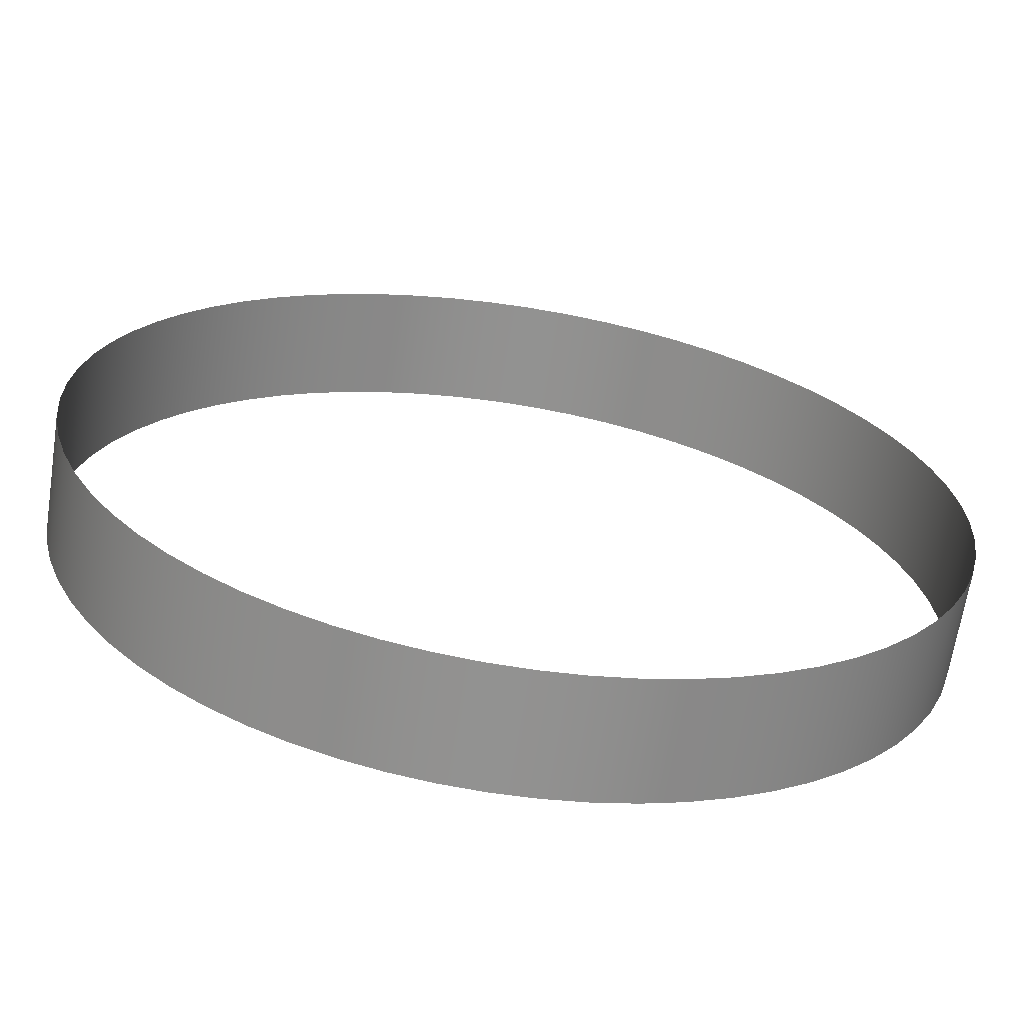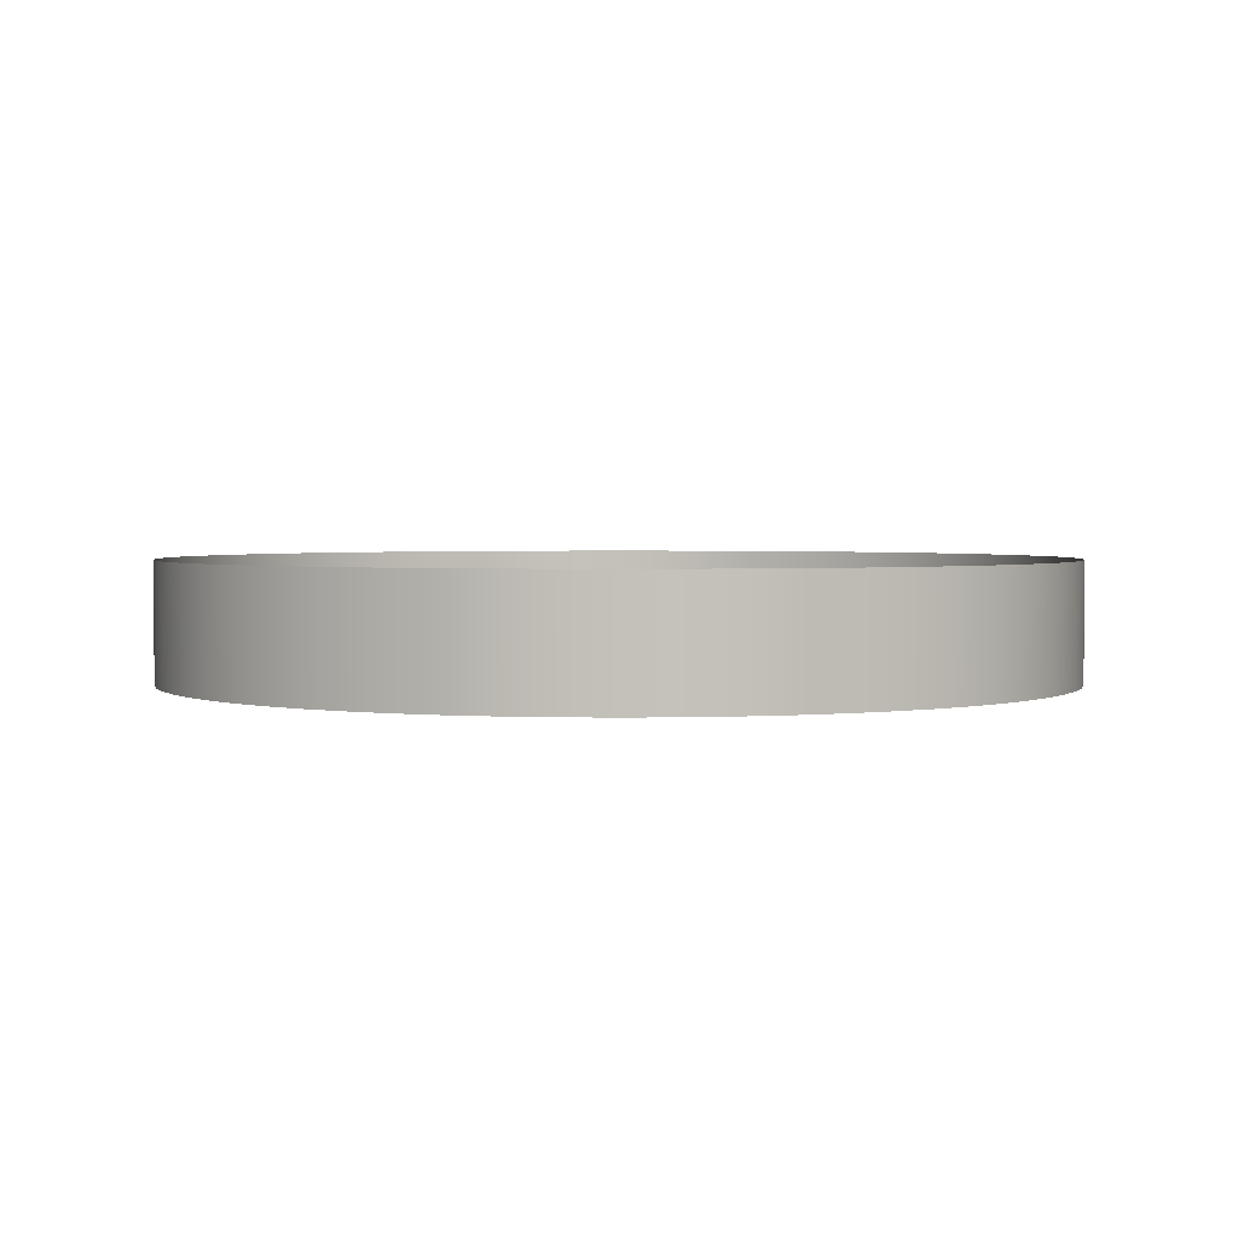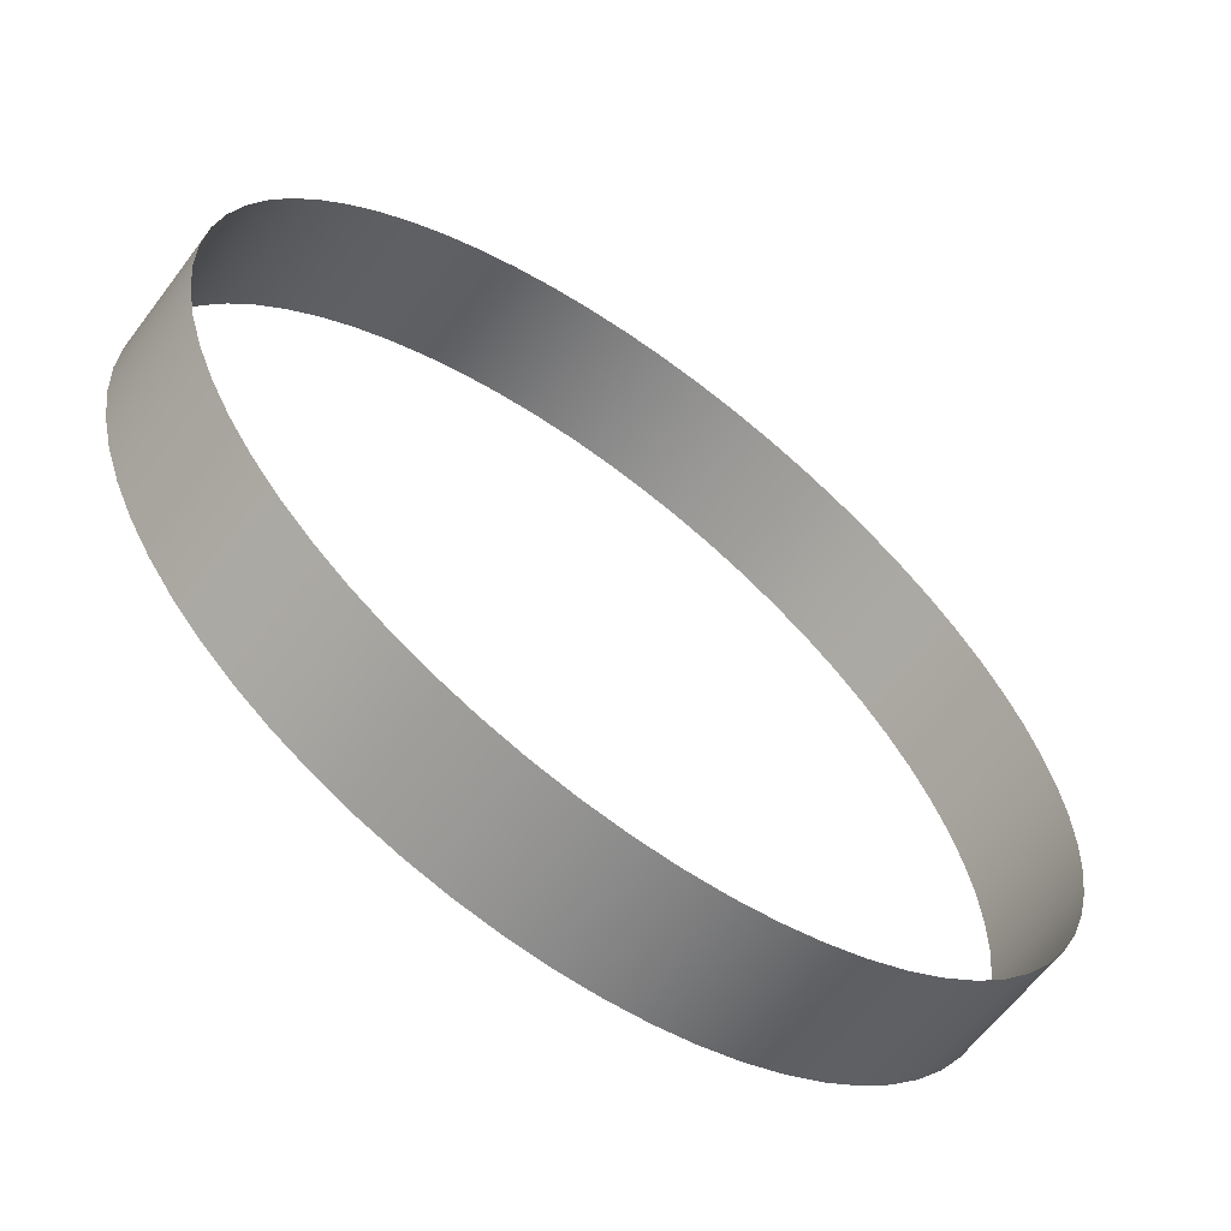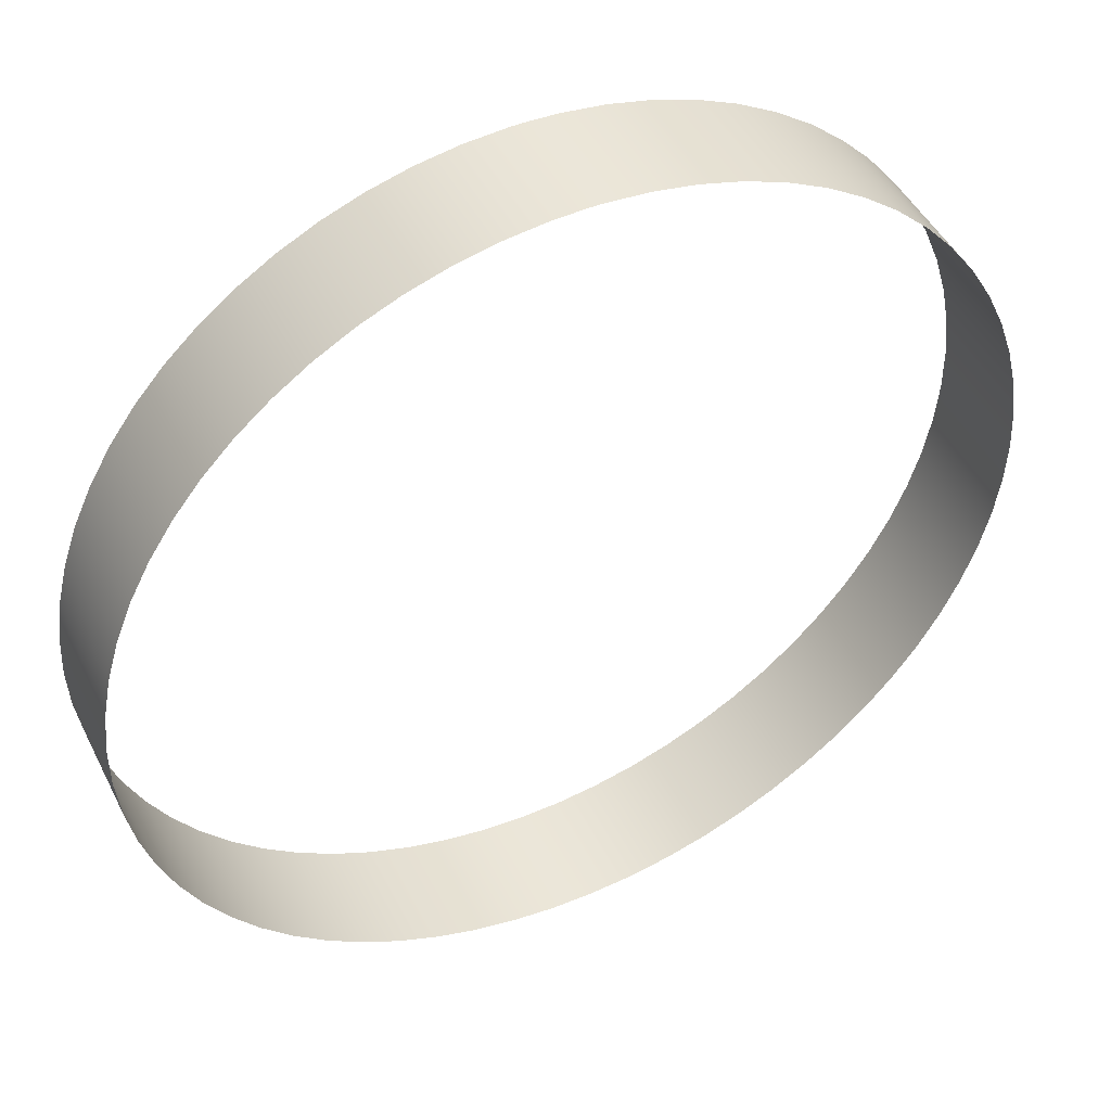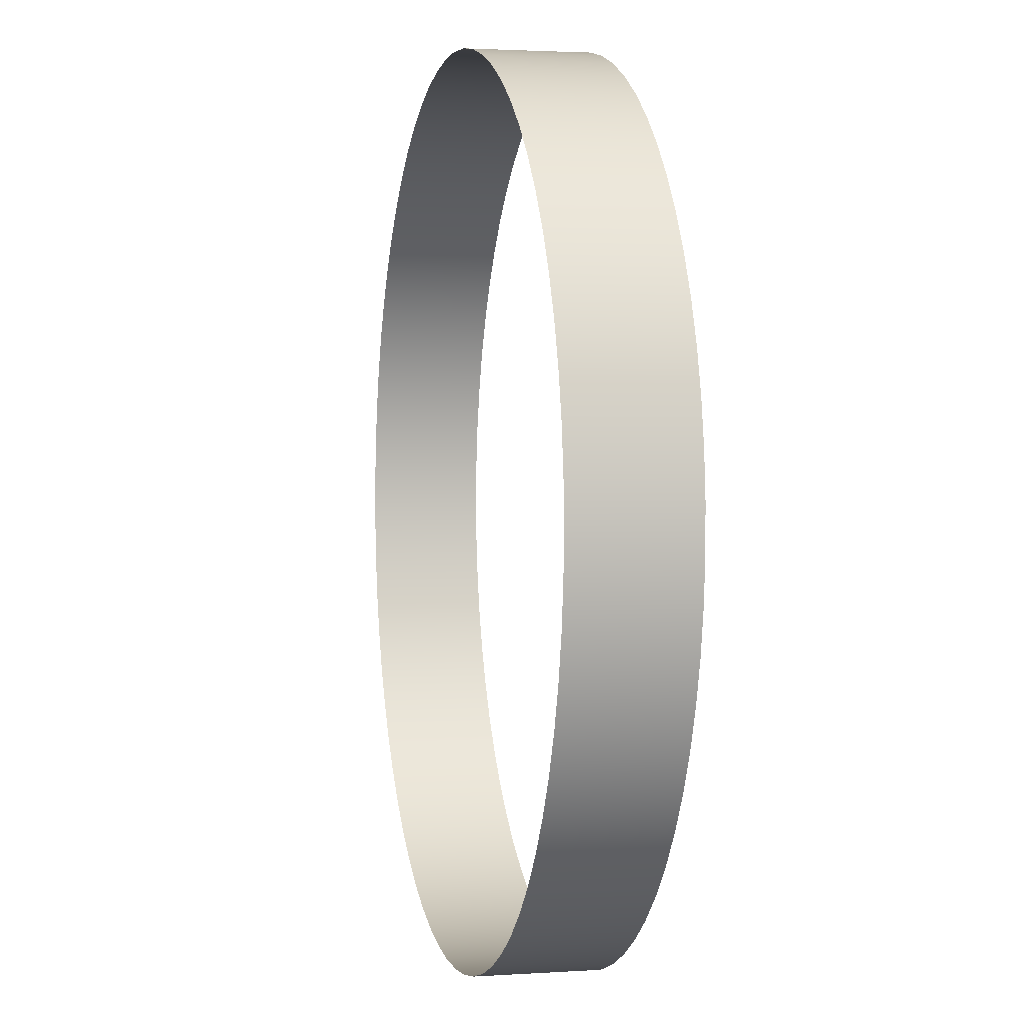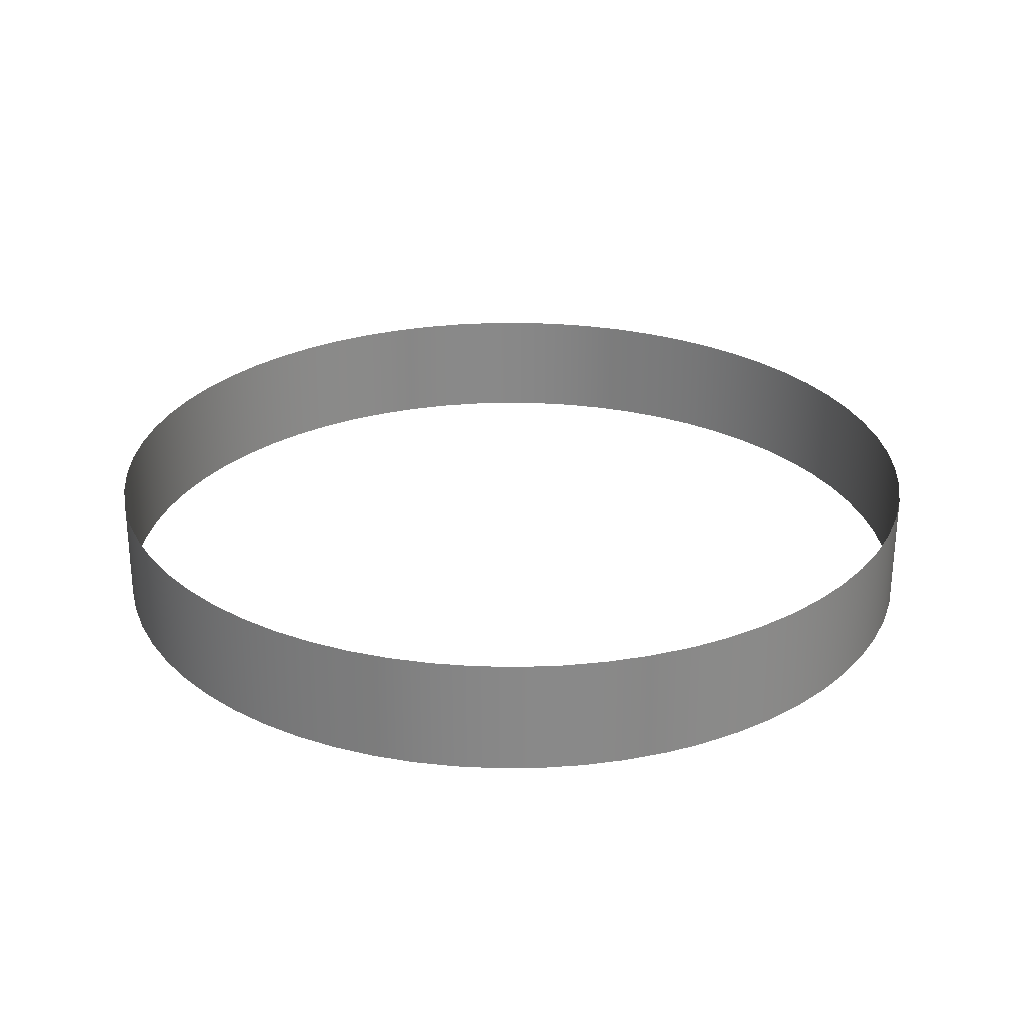
<metadata>
{"format":"obj","ext":"obj","renderer":"f3d","projection":"perspective","resolution":1024,"background":"white","views":[{"elev":-66.2,"azim":-8.9,"up":"+Z"},{"elev":2.5,"azim":153.7,"up":"+Y"},{"elev":-62.3,"azim":143.3,"up":"+Z"},{"elev":46.5,"azim":-25.8,"up":"+Z"},{"elev":1.7,"azim":-102.9,"up":"+Z"},{"elev":27.2,"azim":-24.5,"up":"+Y"}]}
</metadata>
<code>
v 0.003622 0.09645 0.04987
v 0.008087 0.09645 0.04933
v 0.008418 0.09645 0.04929
v 0.01314 0.09645 0.04824
v 0.01337 0.09645 0.04817
v 0.01849 0.09645 0.04642
v 0.01773 0.09645 0.04675
v 0.0234 0.09645 0.04413
v 0.02216 0.09645 0.04482
v 0.02803 0.09645 0.04134
v 0.02638 0.09645 0.04247
v 0.03036 0.09645 0.03973
v 0.03233 0.09645 0.03806
v 0.03233 0.09645 0.03806
v 0.03405 0.09645 0.03661
v 0.03626 0.09645 0.03435
v 0.03742 0.09645 0.03316
v 0.03977 0.09645 0.03023
v 0.04045 0.09645 0.02939
v 0.04283 0.09645 0.02577
v 0.0431 0.09645 0.02535
v 0.04534 0.09645 0.02107
v 0.04537 0.09645 0.02099
v 0.04736 0.09645 0.01596
v 0.04717 0.09645 0.01659
v 0.04879 0.09645 0.01074
v 0.04855 0.09645 0.01197
v 0.04965 0.09645 0.005401
v 0.04947 0.09645 0.007224
v 0.04994 0.09645 0.002416
v 0.04994 0.09645 -0
v 0.04994 0.09645 -0.002416
v 0.04965 0.09645 -0.005401
v 0.04947 0.09645 -0.007224
v 0.04879 0.09645 -0.01074
v 0.04855 0.09645 -0.01197
v 0.04736 0.09645 -0.01596
v 0.04717 0.09645 -0.01659
v 0.04537 0.09645 -0.02099
v 0.04534 0.09645 -0.02107
v 0.0431 0.09645 -0.02535
v 0.04283 0.09645 -0.02577
v 0.03977 0.09645 -0.03023
v 0.04045 0.09645 -0.02939
v 0.03626 0.09645 -0.03435
v 0.03742 0.09645 -0.03316
v 0.03233 0.09645 -0.03806
v 0.03233 0.09645 -0.03806
v 0.03405 0.09645 -0.03661
v 0.03036 0.09645 -0.03973
v 0.02803 0.09645 -0.04134
v 0.02638 0.09645 -0.04247
v 0.0234 0.09645 -0.04413
v 0.02216 0.09645 -0.04482
v 0.01849 0.09645 -0.04642
v 0.01773 0.09645 -0.04675
v 0.01337 0.09645 -0.04817
v 0.01314 0.09645 -0.04824
v 0.008418 0.09645 -0.04929
v 0.008087 0.09645 -0.04933
v 0.002706 0.09645 -0.04989
v 0.003622 0.09645 -0.04987
v -0.002703 0.09645 -0.04988
v -0.001208 0.09645 -0.04999
v -0.008079 0.09645 -0.04929
v -0.006027 0.09645 -0.04963
v -0.01079 0.09645 -0.04882
v -0.01336 0.09645 -0.04812
v -0.01545 0.09645 -0.04755
v -0.01849 0.09645 -0.0464
v -0.01997 0.09645 -0.04584
v -0.0234 0.09645 -0.04414
v -0.0243 0.09645 -0.0437
v -0.02805 0.09645 -0.04137
v -0.0284 0.09645 -0.04115
v -0.03224 0.09645 -0.03822
v -0.03236 0.09645 -0.0381
v -0.03628 0.09645 -0.03436
v -0.03578 0.09645 -0.03493
v -0.03977 0.09645 -0.03023
v -0.03898 0.09645 -0.03131
v -0.04279 0.09645 -0.02575
v -0.04182 0.09645 -0.0274
v -0.04427 0.09645 -0.02324
v -0.04533 0.09645 -0.02097
v -0.04631 0.09645 -0.01886
v -0.04733 0.09645 -0.01595
v -0.04791 0.09645 -0.0143
v -0.04879 0.09645 -0.01074
v -0.04907 0.09645 -0.009606
v -0.04968 0.09645 -0.005402
v -0.04977 0.09645 -0.004826
v -0.05 0.09645 -0
v -0.04977 0.09645 0.004826
v -0.04968 0.09645 0.005402
v -0.04879 0.09645 0.01074
v -0.04907 0.09645 0.009606
v -0.04733 0.09645 0.01595
v -0.04791 0.09645 0.0143
v -0.04533 0.09645 0.02097
v -0.04631 0.09645 0.01886
v -0.04427 0.09645 0.02324
v -0.04279 0.09645 0.02575
v -0.04182 0.09645 0.0274
v -0.03977 0.09645 0.03023
v -0.03898 0.09645 0.03131
v -0.03628 0.09645 0.03436
v -0.03578 0.09645 0.03493
v -0.03236 0.09645 0.0381
v -0.03224 0.09645 0.03822
v -0.0284 0.09645 0.04115
v -0.02805 0.09645 0.04137
v -0.0234 0.09645 0.04414
v -0.0243 0.09645 0.0437
v -0.01849 0.09645 0.0464
v -0.01997 0.09645 0.04584
v -0.01336 0.09645 0.04812
v -0.01545 0.09645 0.04755
v -0.01079 0.09645 0.04882
v -0.008079 0.09645 0.04929
v -0.006027 0.09645 0.04963
v -0.002703 0.09645 0.04988
v 0.002706 0.09645 0.0499
v -0.001208 0.09645 0.04999
v 0 0.09645 0.05
v 0.04977 0.08315 -0.004826
v 0.05 0.08315 -0
v 0.04907 0.08315 -0.009606
v 0.04968 0.08315 -0.005402
v 0.04879 0.08315 -0.01074
v 0.04791 0.08315 -0.0143
v 0.04733 0.08315 -0.01595
v 0.04631 0.08315 -0.01886
v 0.04533 0.08315 -0.02097
v 0.04427 0.08315 -0.02324
v 0.04279 0.08315 -0.02575
v 0.04182 0.08315 -0.0274
v 0.03977 0.08315 -0.03023
v 0.03898 0.08315 -0.03131
v 0.03628 0.08315 -0.03436
v 0.03578 0.08315 -0.03493
v 0.03236 0.08315 -0.0381
v 0.0284 0.08315 -0.04115
v 0.03224 0.08315 -0.03822
v 0.02805 0.08315 -0.04137
v 0.0243 0.08315 -0.0437
v 0.0234 0.08315 -0.04414
v 0.01997 0.08315 -0.04584
v 0.01849 0.08315 -0.0464
v 0.01545 0.08315 -0.04755
v 0.01336 0.08315 -0.04812
v 0.01079 0.08315 -0.04882
v 0.008079 0.08315 -0.04929
v 0.006027 0.08315 -0.04963
v 0.002703 0.08315 -0.04988
v 0.001208 0.08315 -0.04999
v -0.002706 0.08315 -0.04989
v -0.003622 0.08315 -0.04987
v -0.008087 0.08315 -0.04933
v -0.008418 0.08315 -0.04929
v -0.01314 0.08315 -0.04824
v -0.01773 0.08315 -0.04675
v -0.01337 0.08315 -0.04817
v -0.01849 0.08315 -0.04642
v -0.02216 0.08315 -0.04482
v -0.0234 0.08315 -0.04413
v -0.02638 0.08315 -0.04247
v -0.02803 0.08315 -0.04134
v -0.03036 0.08315 -0.03973
v -0.03233 0.08315 -0.03806
v -0.03233 0.08315 -0.03806
v -0.03405 0.08315 -0.03661
v -0.03626 0.08315 -0.03435
v -0.03742 0.08315 -0.03316
v -0.03977 0.08315 -0.03023
v -0.04045 0.08315 -0.02939
v -0.04283 0.08315 -0.02577
v -0.0431 0.08315 -0.02535
v -0.04534 0.08315 -0.02107
v -0.04717 0.08315 -0.01659
v -0.04537 0.08315 -0.02099
v -0.04736 0.08315 -0.01596
v -0.04855 0.08315 -0.01197
v -0.04879 0.08315 -0.01074
v -0.04947 0.08315 -0.007224
v -0.04965 0.08315 -0.005401
v -0.04994 0.08315 -0.002416
v -0.04994 0.08315 0.002416
v -0.04965 0.08315 0.005401
v -0.04994 0.08315 -0
v -0.04947 0.08315 0.007224
v -0.04879 0.08315 0.01074
v -0.04855 0.08315 0.01197
v -0.04736 0.08315 0.01596
v -0.04717 0.08315 0.01659
v -0.04537 0.08315 0.02099
v -0.04534 0.08315 0.02107
v -0.0431 0.08315 0.02535
v -0.04045 0.08315 0.02939
v -0.04283 0.08315 0.02577
v -0.03977 0.08315 0.03023
v -0.03742 0.08315 0.03316
v -0.03626 0.08315 0.03435
v -0.03405 0.08315 0.03661
v -0.03233 0.08315 0.03806
v -0.03233 0.08315 0.03806
v -0.03036 0.08315 0.03973
v -0.02803 0.08315 0.04134
v -0.02638 0.08315 0.04247
v -0.0234 0.08315 0.04413
v -0.02216 0.08315 0.04482
v -0.01849 0.08315 0.04642
v -0.01773 0.08315 0.04675
v -0.01337 0.08315 0.04817
v -0.01314 0.08315 0.04824
v -0.008418 0.08315 0.04929
v -0.008087 0.08315 0.04933
v -0.003622 0.08315 0.04987
v -0.002706 0.08315 0.0499
v 0 0.08315 0.05
v 0.001208 0.08315 0.04999
v 0.002703 0.08315 0.04988
v 0.006027 0.08315 0.04963
v 0.008079 0.08315 0.04929
v 0.01079 0.08315 0.04882
v 0.01336 0.08315 0.04812
v 0.01545 0.08315 0.04755
v 0.01849 0.08315 0.0464
v 0.01997 0.08315 0.04584
v 0.0234 0.08315 0.04414
v 0.0243 0.08315 0.0437
v 0.02805 0.08315 0.04137
v 0.03224 0.08315 0.03822
v 0.0284 0.08315 0.04115
v 0.03236 0.08315 0.0381
v 0.03578 0.08315 0.03493
v 0.03628 0.08315 0.03436
v 0.03898 0.08315 0.03131
v 0.03977 0.08315 0.03023
v 0.04182 0.08315 0.0274
v 0.04279 0.08315 0.02575
v 0.04427 0.08315 0.02324
v 0.04533 0.08315 0.02097
v 0.04631 0.08315 0.01886
v 0.04733 0.08315 0.01595
v 0.04791 0.08315 0.0143
v 0.04879 0.08315 0.01074
v 0.04907 0.08315 0.009606
v 0.04968 0.08315 0.005402
v 0.04977 0.08315 0.004826
f 126 33 32
f 32 127 126
f 32 31 127
f 128 35 34
f 34 129 128
f 34 33 129
f 36 130 131
f 131 37 36
f 131 132 37
f 38 132 133
f 133 39 38
f 38 37 132
f 40 134 135
f 135 41 40
f 40 39 134
f 136 42 41
f 44 42 137
f 42 136 137
f 138 43 44
f 139 140 46
f 140 45 46
f 43 138 139
f 141 142 49
f 142 48 49
f 45 140 141
f 143 51 50
f 50 144 143
f 143 145 51
f 47 142 144
f 146 53 52
f 52 145 146
f 52 51 145
f 54 147 148
f 148 55 54
f 148 149 55
f 56 149 150
f 150 57 56
f 150 151 57
f 59 58 152
f 153 60 59
f 151 152 58
f 58 57 151
f 62 60 154
f 155 61 62
f 60 153 154
f 64 61 156
f 157 63 64
f 61 155 156
f 158 159 66
f 159 65 66
f 63 157 158
f 160 161 67
f 161 68 67
f 65 159 160
f 67 65 160
f 162 70 69
f 69 163 162
f 162 164 70
f 165 72 71
f 71 164 165
f 71 70 164
f 73 166 167
f 167 74 73
f 167 168 74
f 76 75 169
f 171 77 76
f 75 168 169
f 169 170 76
f 79 77 172
f 173 78 79
f 77 170 172
f 81 78 174
f 78 173 174
f 175 80 81
f 176 177 83
f 177 82 83
f 80 175 176
f 178 179 84
f 82 177 178
f 179 85 84
f 84 82 178
f 180 87 86
f 86 181 180
f 180 182 87
f 183 89 88
f 88 182 183
f 88 87 182
f 90 184 185
f 185 91 90
f 185 186 91
f 92 186 187
f 187 93 92
f 92 91 186
f 94 93 188
f 189 95 94
f 93 190 188
f 97 95 191
f 95 189 191
f 192 96 97
f 193 194 99
f 194 98 99
f 96 192 193
f 195 196 101
f 98 194 195
f 196 100 101
f 197 198 102
f 100 196 197
f 198 103 102
f 102 100 197
f 199 105 104
f 104 200 199
f 104 103 200
f 106 201 202
f 202 107 106
f 202 203 107
f 108 203 204
f 204 109 108
f 204 205 109
f 111 110 207
f 208 112 111
f 110 205 207
f 207 208 111
f 114 112 209
f 112 208 209
f 210 113 114
f 211 212 116
f 212 115 116
f 113 210 211
f 213 214 118
f 214 117 118
f 115 212 213
f 117 214 215
f 216 120 119
f 119 215 216
f 216 217 120
f 218 122 121
f 121 217 218
f 218 219 122
f 219 220 124
f 123 125 221
f 125 220 221
f 221 222 123
f 125 124 220
f 1 222 223
f 223 2 1
f 223 224 2
f 3 224 225
f 225 4 3
f 225 226 4
f 226 5 4
f 7 5 227
f 228 6 7
f 5 226 227
f 9 6 229
f 6 228 229
f 230 8 9
f 231 232 11
f 232 10 11
f 8 230 231
f 233 14 12
f 12 234 233
f 233 235 13
f 10 232 234
f 236 16 15
f 15 235 236
f 236 237 16
f 238 18 17
f 17 237 238
f 17 16 237
f 19 239 240
f 240 20 19
f 240 241 20
f 21 241 242
f 242 22 21
f 21 20 241
f 243 23 22
f 25 23 244
f 245 24 25
f 23 243 244
f 27 24 246
f 24 245 246
f 247 26 27
f 248 249 29
f 249 28 29
f 26 247 248
f 250 127 30
f 28 249 250
f 127 31 30
f 30 28 250
f 29 26 248
f 246 247 27
f 244 245 25
f 242 243 22
f 19 18 239
f 238 239 18
f 15 14 235
f 12 10 234
f 11 8 231
f 229 230 9
f 227 228 7
f 3 2 224
f 1 123 222
f 124 122 219
f 121 120 217
f 215 119 117
f 118 115 213
f 116 113 211
f 209 210 114
f 110 109 206
f 108 107 203
f 106 105 201
f 199 201 105
f 198 200 103
f 101 98 195
f 99 96 193
f 191 192 97
f 188 189 94
f 187 190 93
f 90 89 184
f 183 184 89
f 86 85 181
f 179 181 85
f 83 80 176
f 174 175 81
f 172 173 79
f 75 74 168
f 73 72 166
f 165 166 72
f 69 68 163
f 161 163 68
f 66 63 158
f 156 157 64
f 154 155 62
f 152 153 59
f 56 55 149
f 54 53 147
f 146 147 53
f 50 48 144
f 49 45 141
f 46 43 139
f 137 138 44
f 135 136 41
f 133 134 39
f 36 35 130
f 128 130 35
f 126 129 33

</code>
